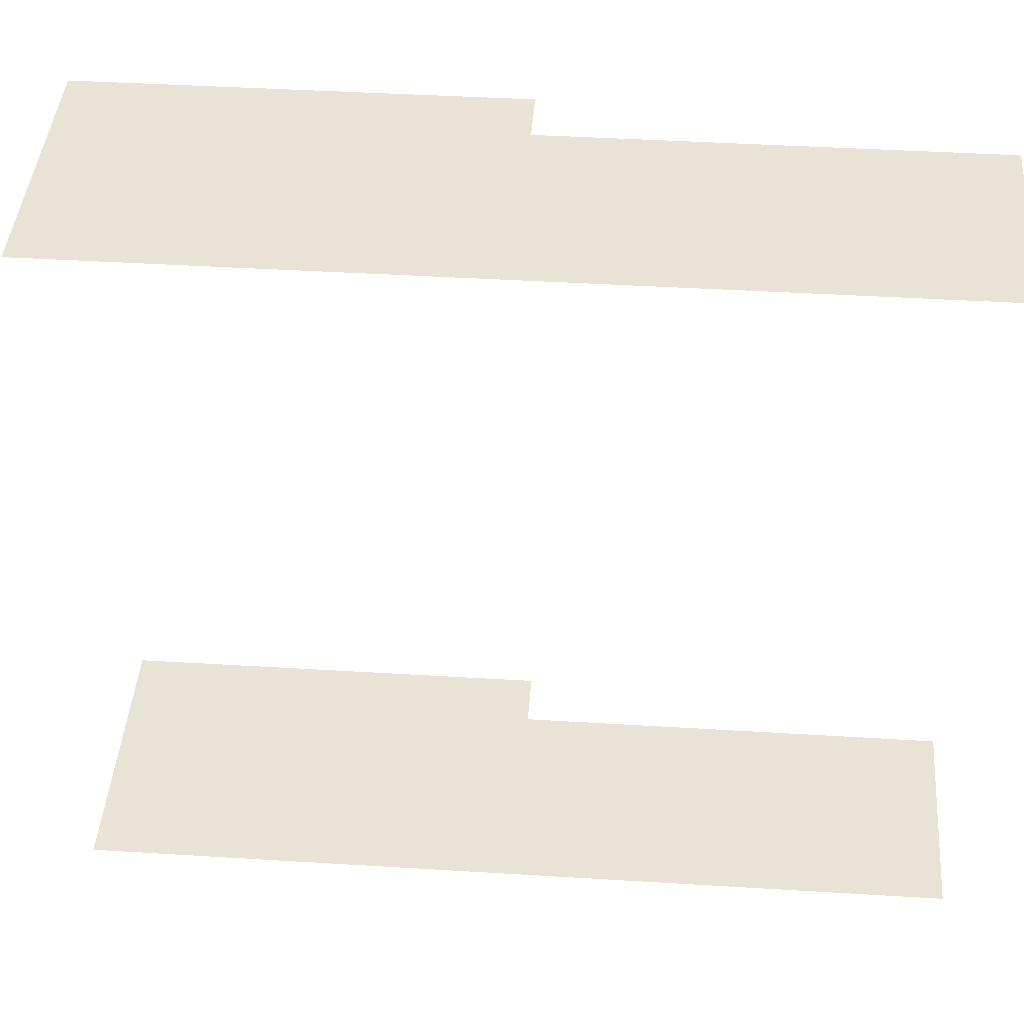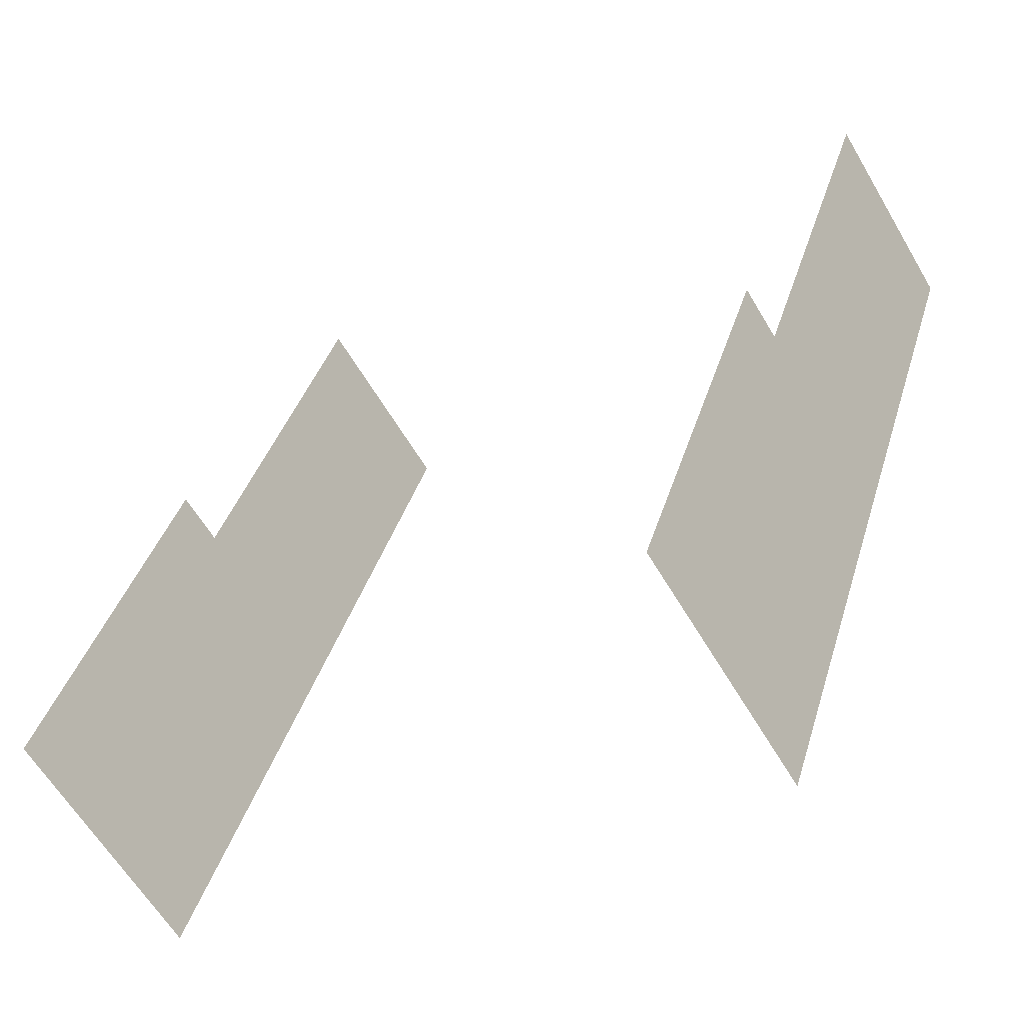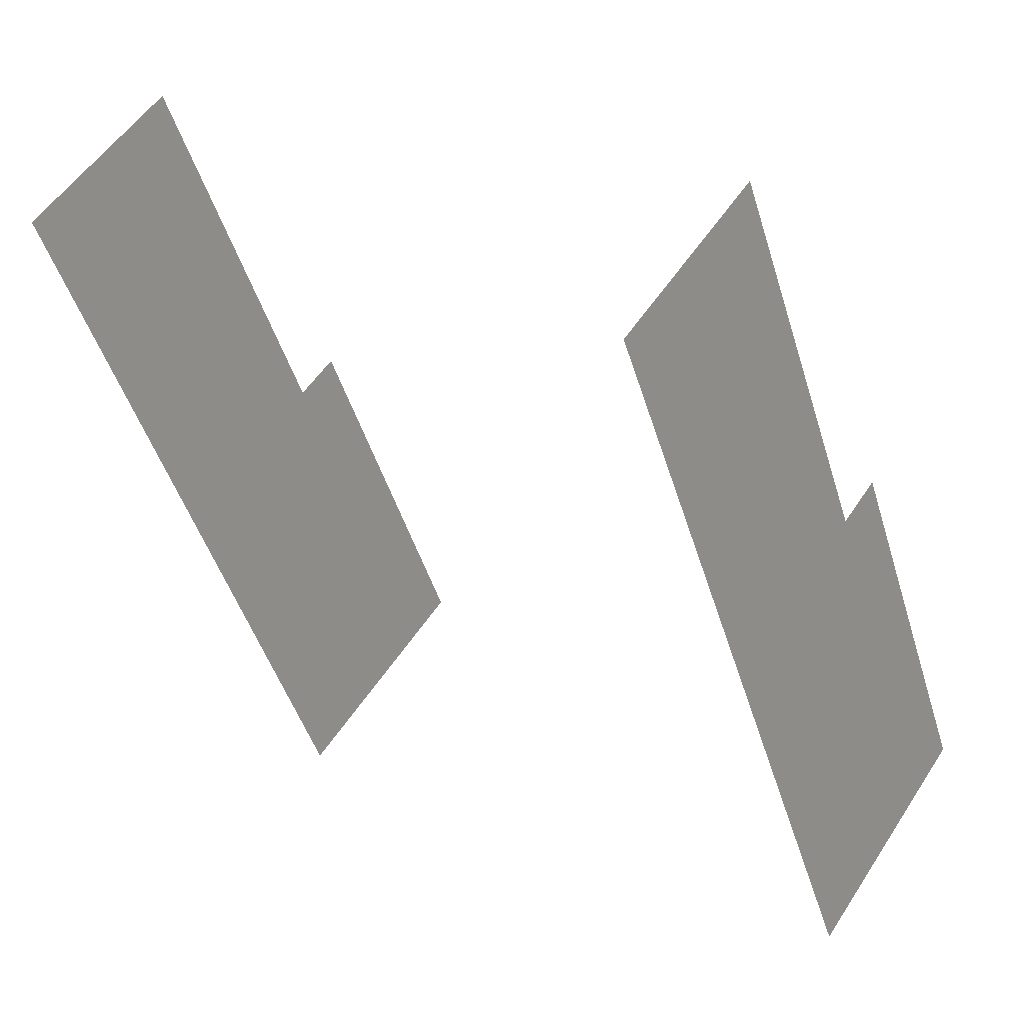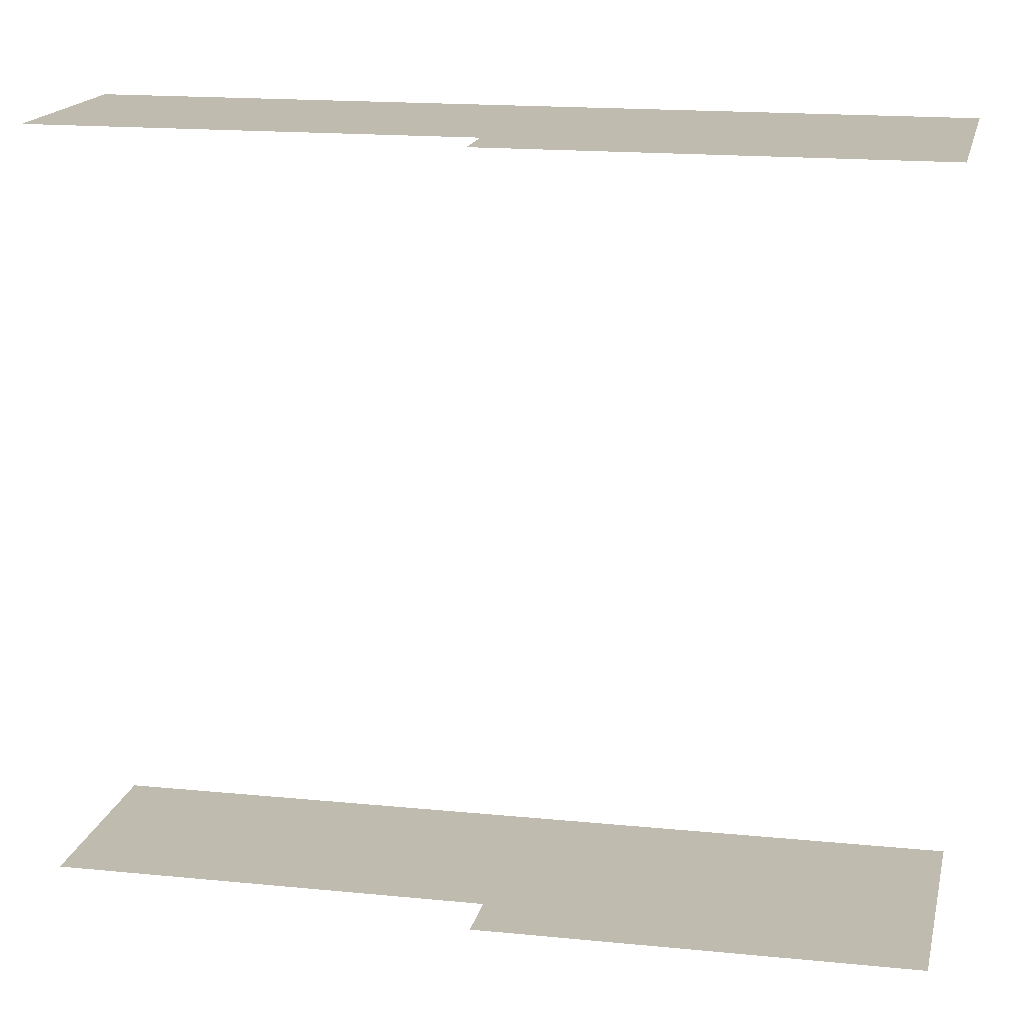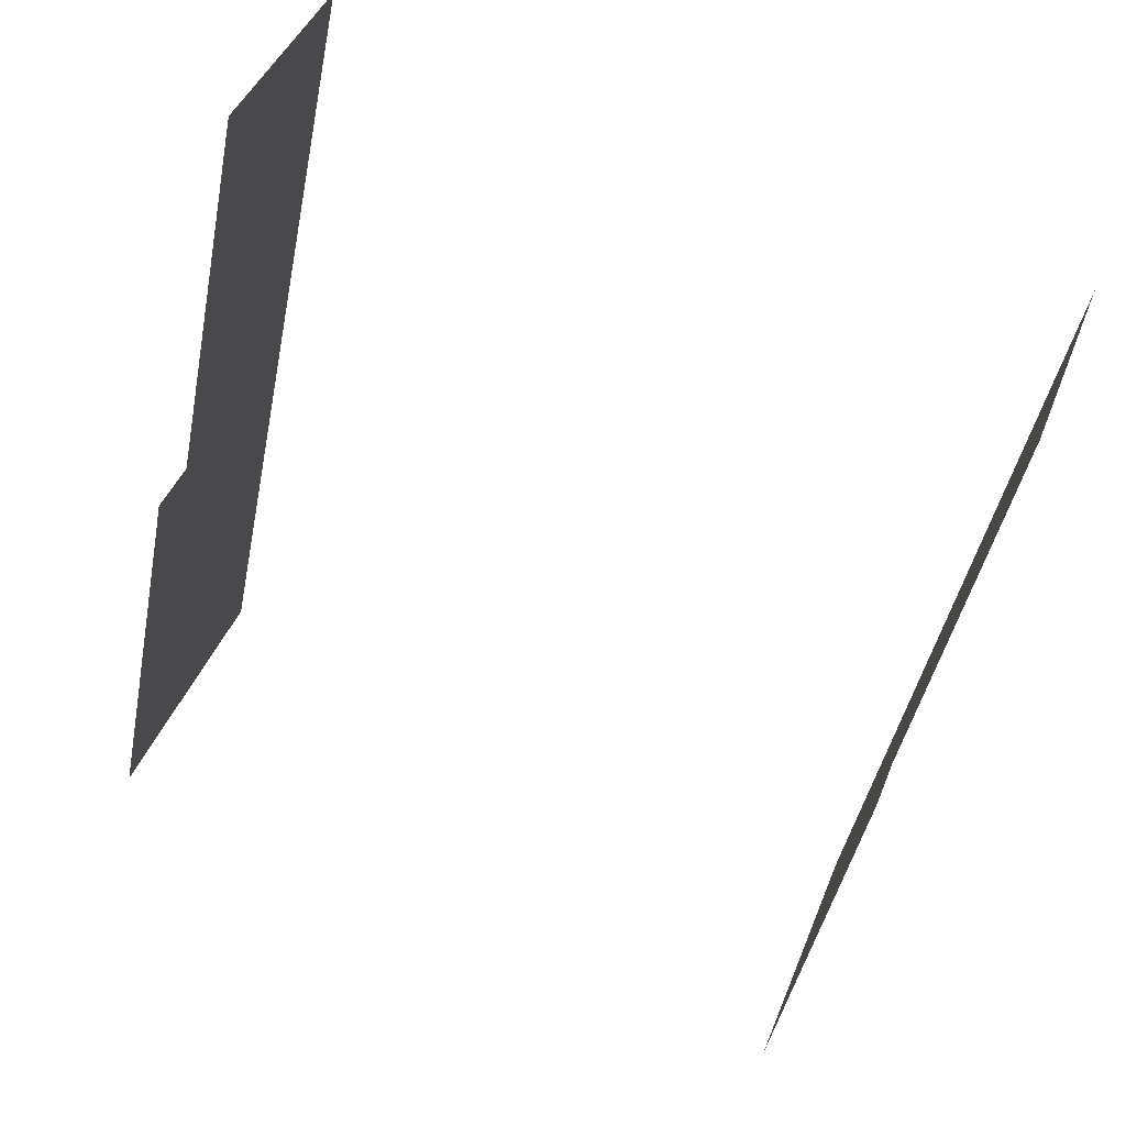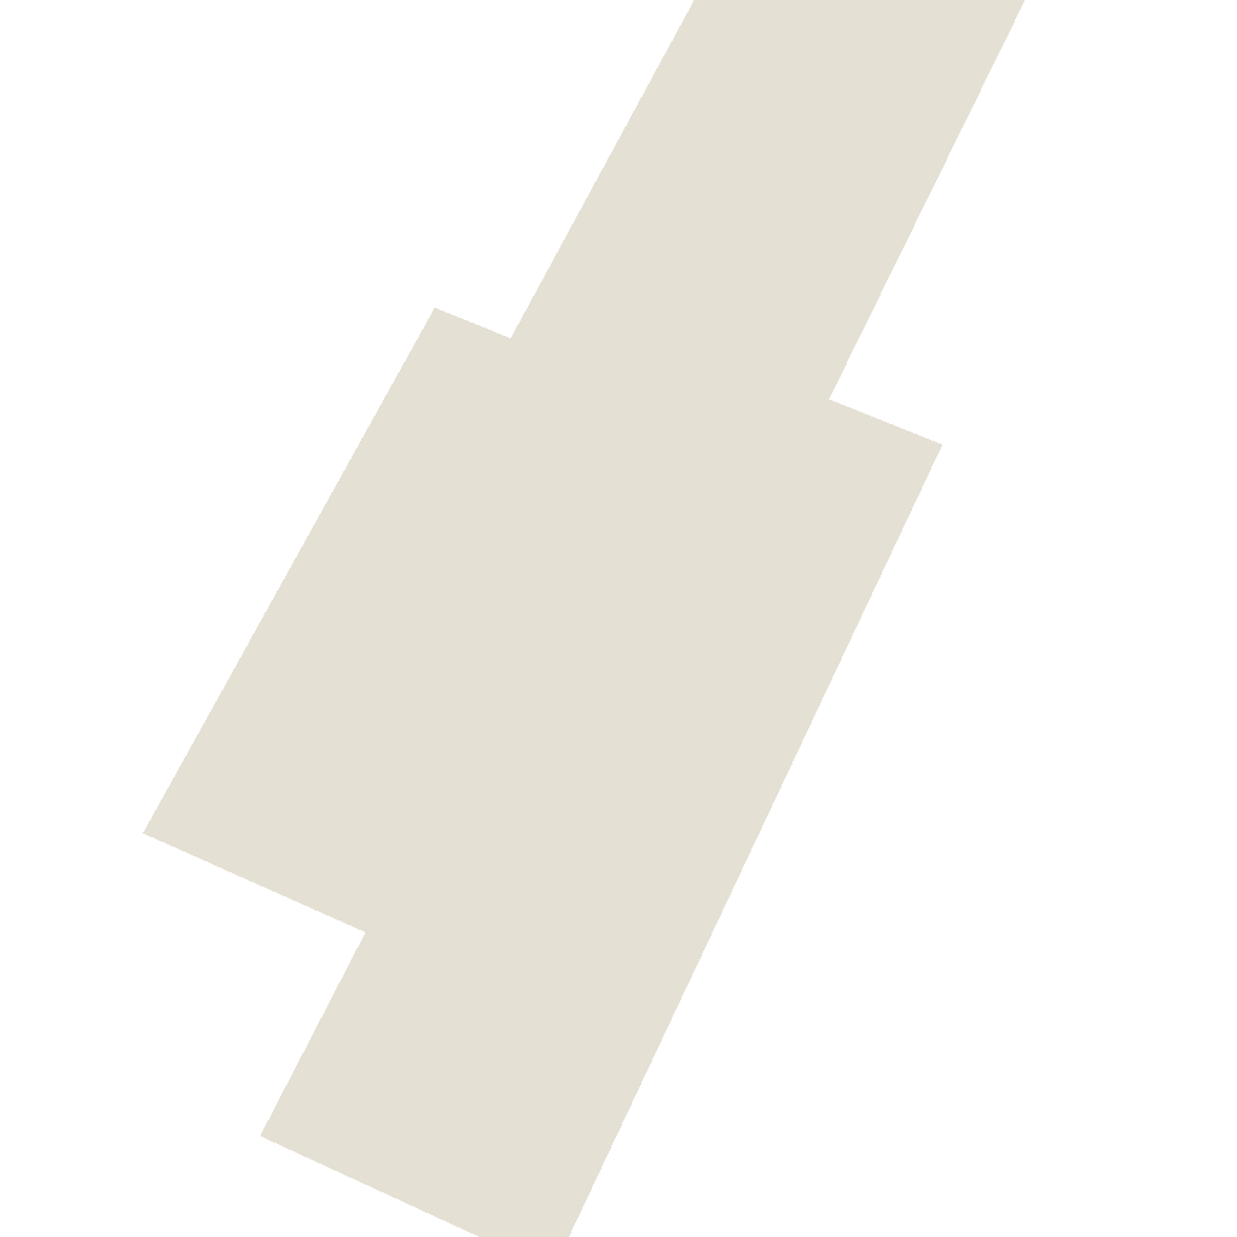
<metadata>
{"format":"obj","ext":"obj","renderer":"f3d","projection":"perspective","resolution":1024,"background":"white","views":[{"elev":41.1,"azim":66.0,"up":"+Z"},{"elev":-28.5,"azim":-54.7,"up":"+Y"},{"elev":19.6,"azim":127.6,"up":"+Y"},{"elev":16.2,"azim":-106.5,"up":"+Z"},{"elev":73.2,"azim":-66.6,"up":"+Y"},{"elev":65.7,"azim":-3.6,"up":"+Z"}]}
</metadata>
<code>
o geometryt000010000010000110010110000110000110100100000000st73
v 453.4 -192 888.3
v 459.8 -180.2 888.3
v 461.5 -181 888.3
v 474 -172.3 888.3
v 467.9 -169 888.3
v 461.1 -196.2 888.3
v 461.5 -181 911.6
v 453.4 -192 911.6
v 461.1 -196.2 911.6
v 459.8 -180.2 911.6
v 474 -172.3 911.6
v 467.9 -169 911.6
f 1 2 3
f 4 3 5
f 6 3 4
f 1 3 6
f 7 8 9
f 10 8 7
f 11 7 9
f 12 7 11

</code>
